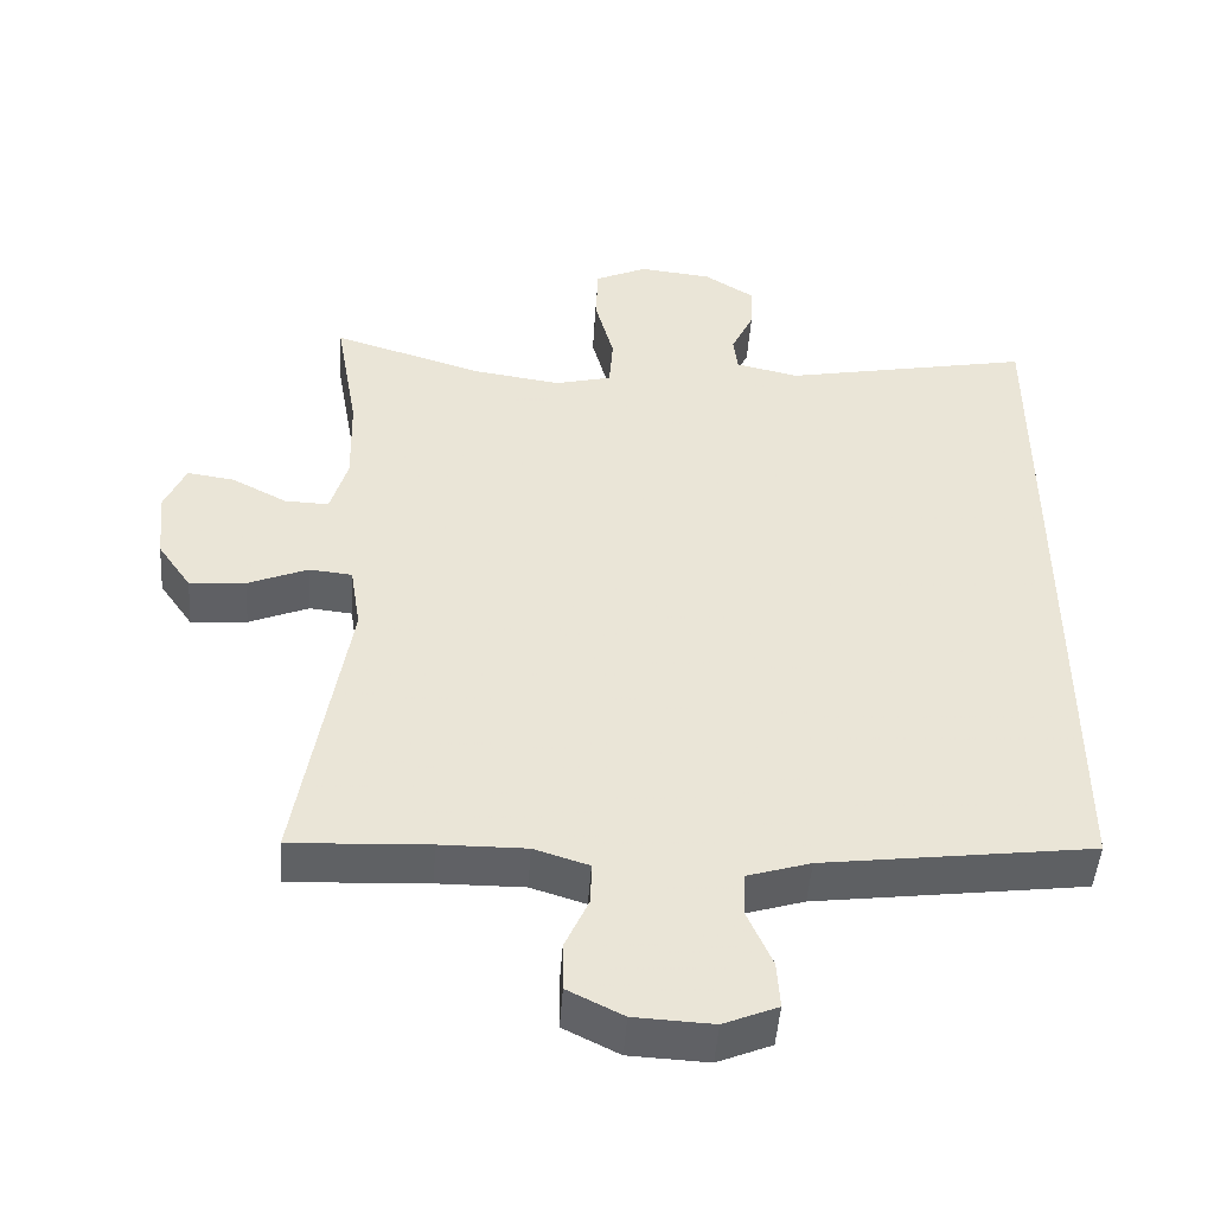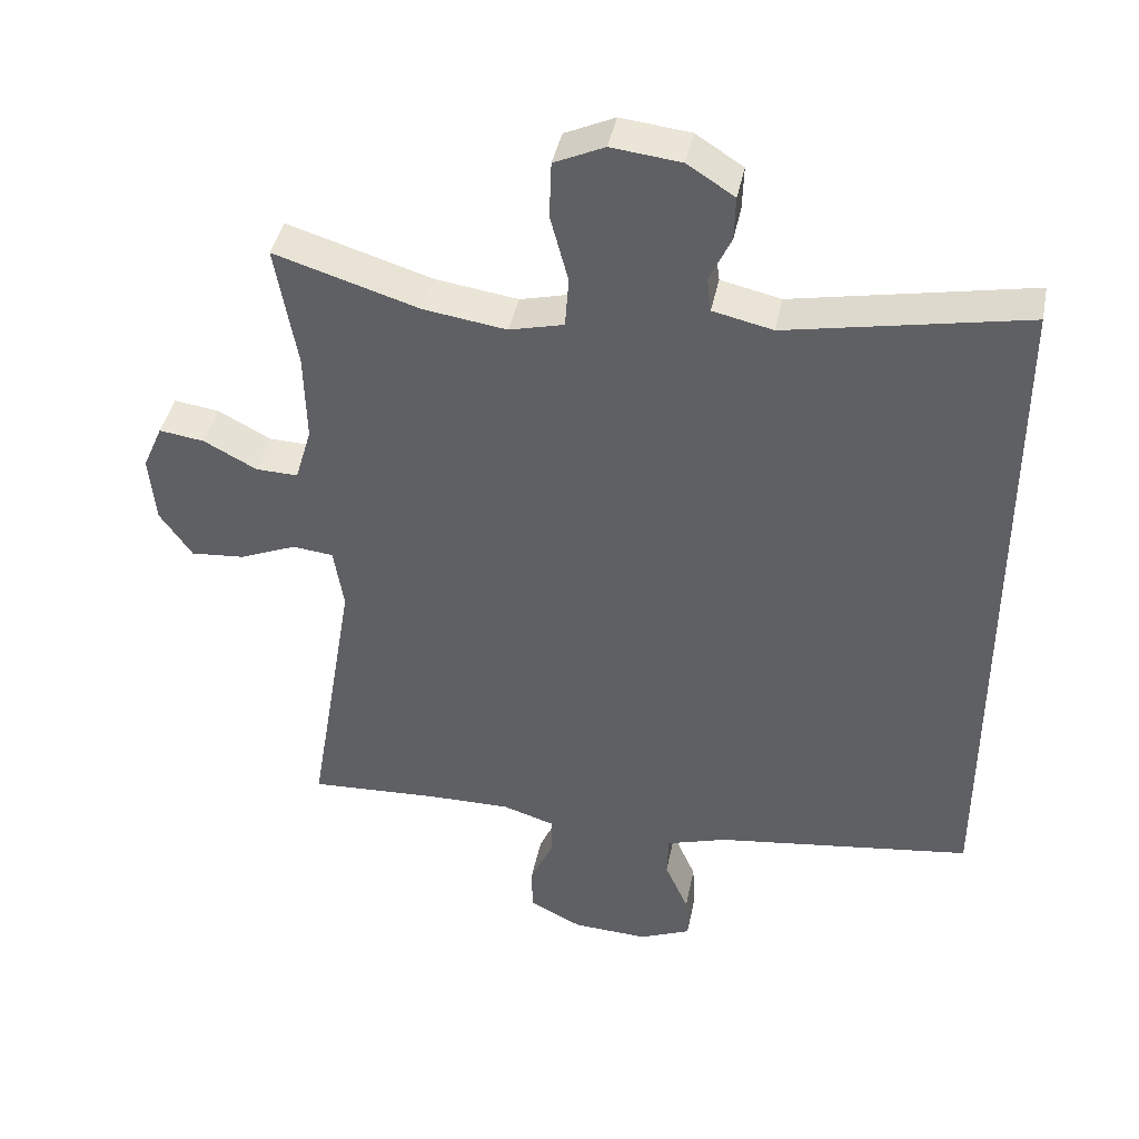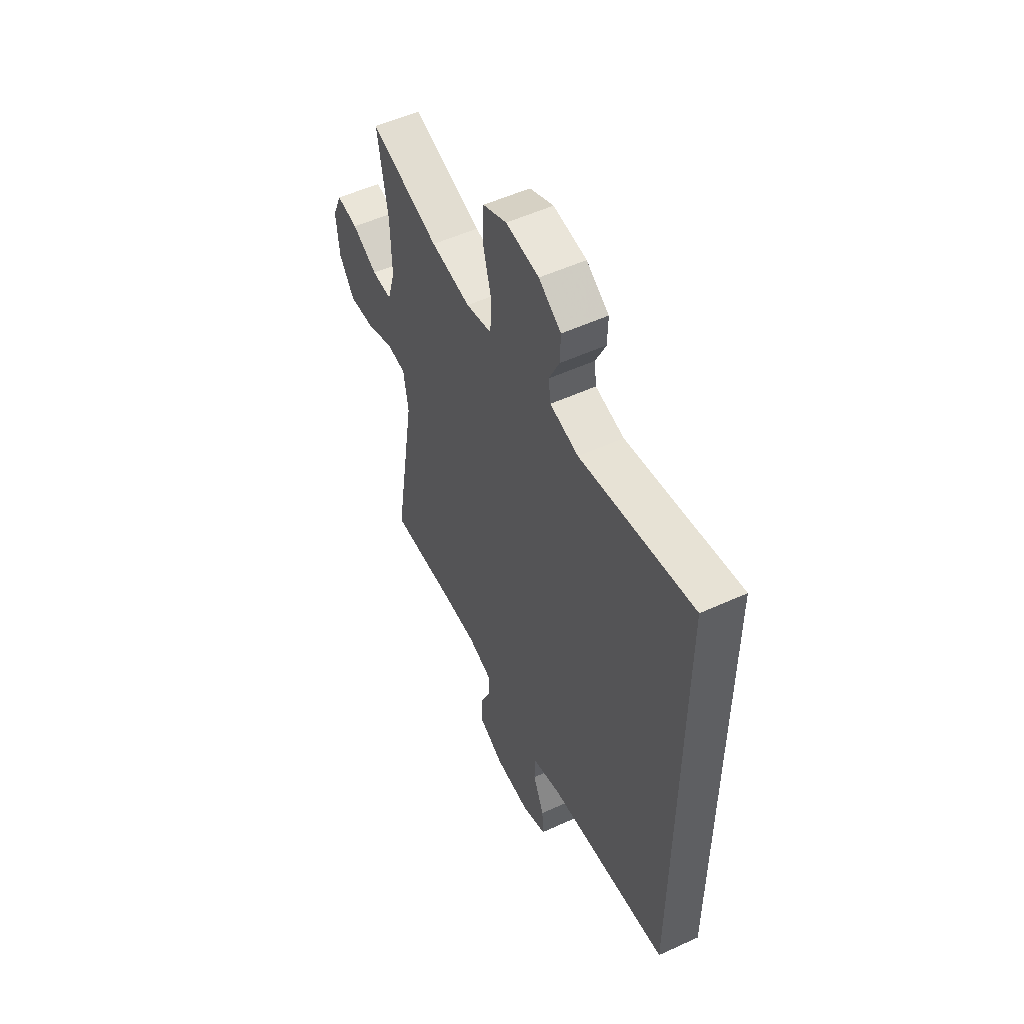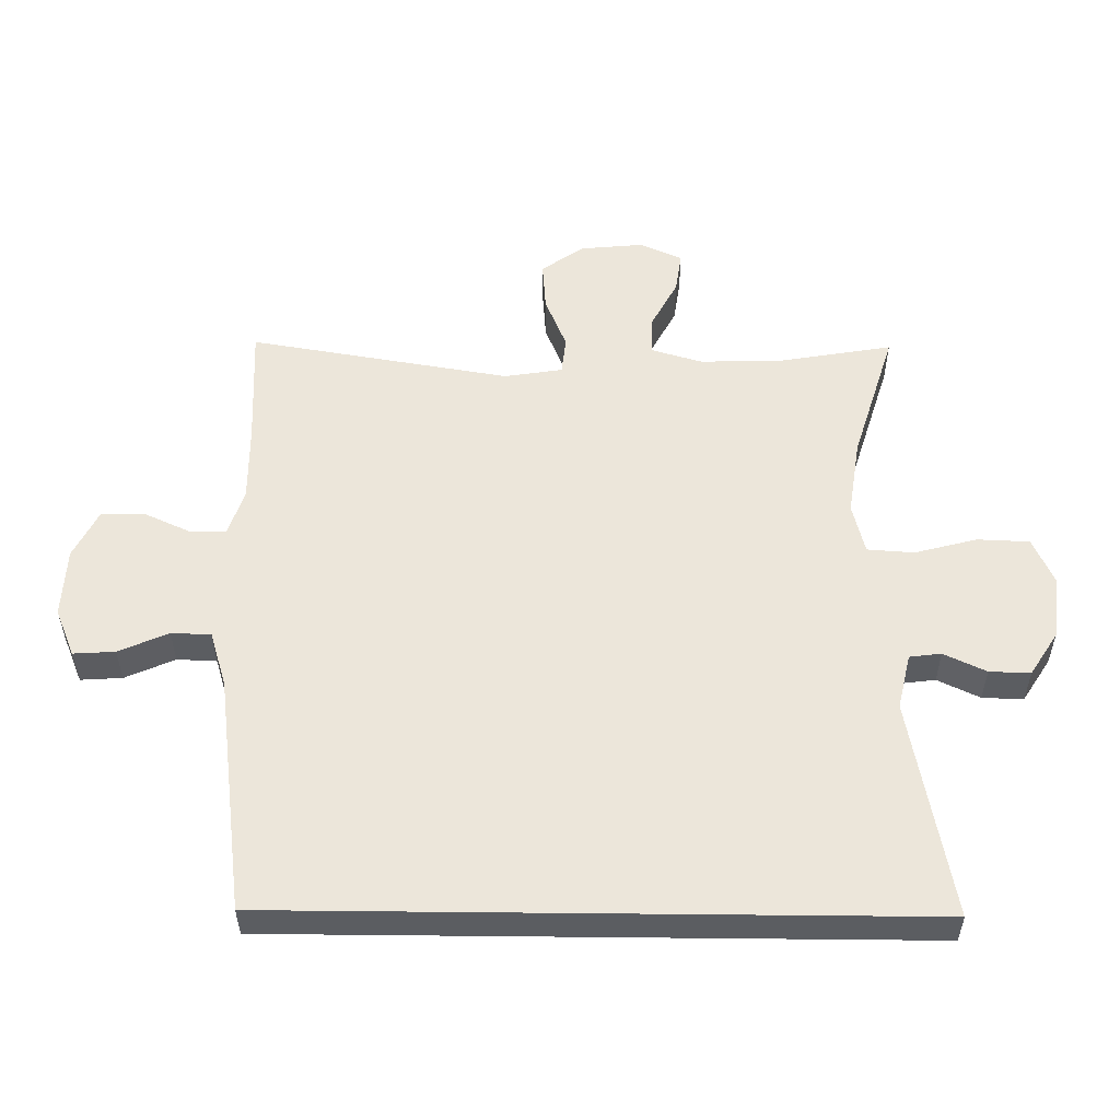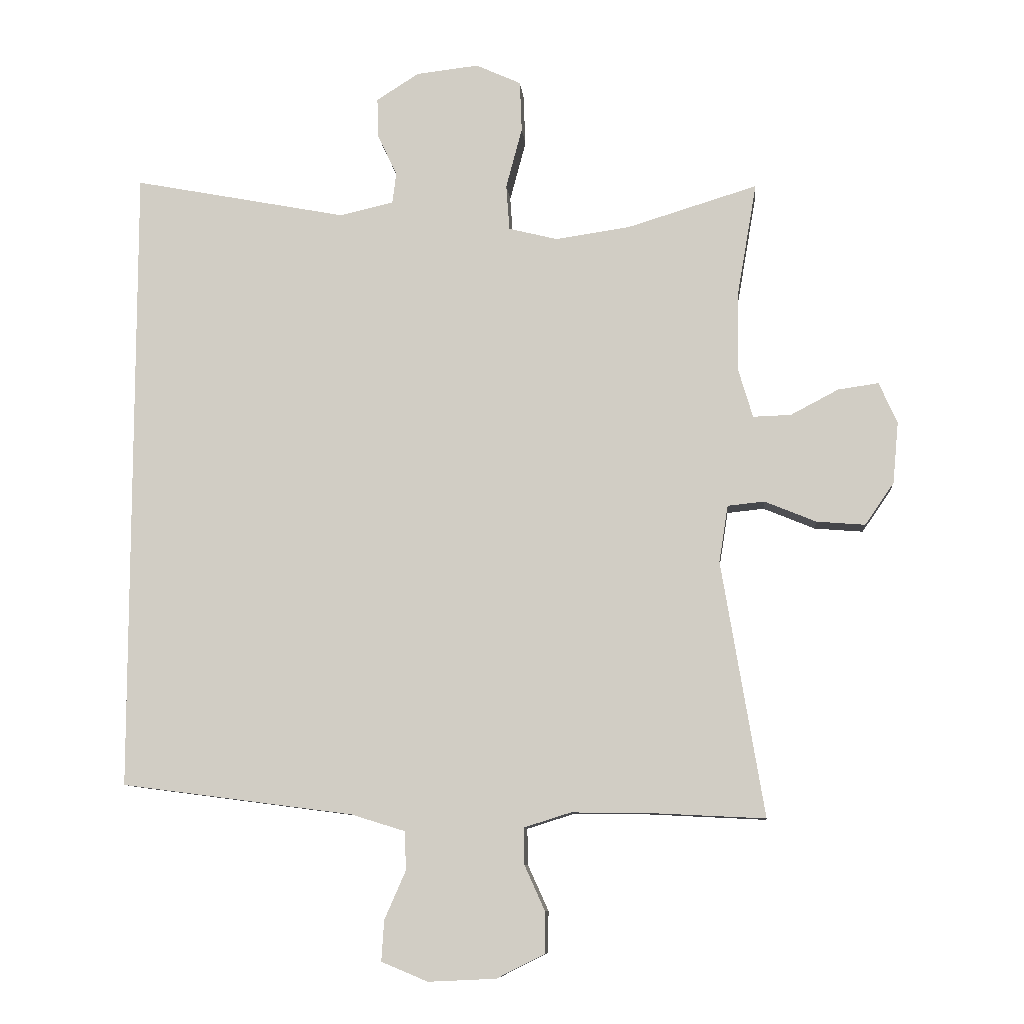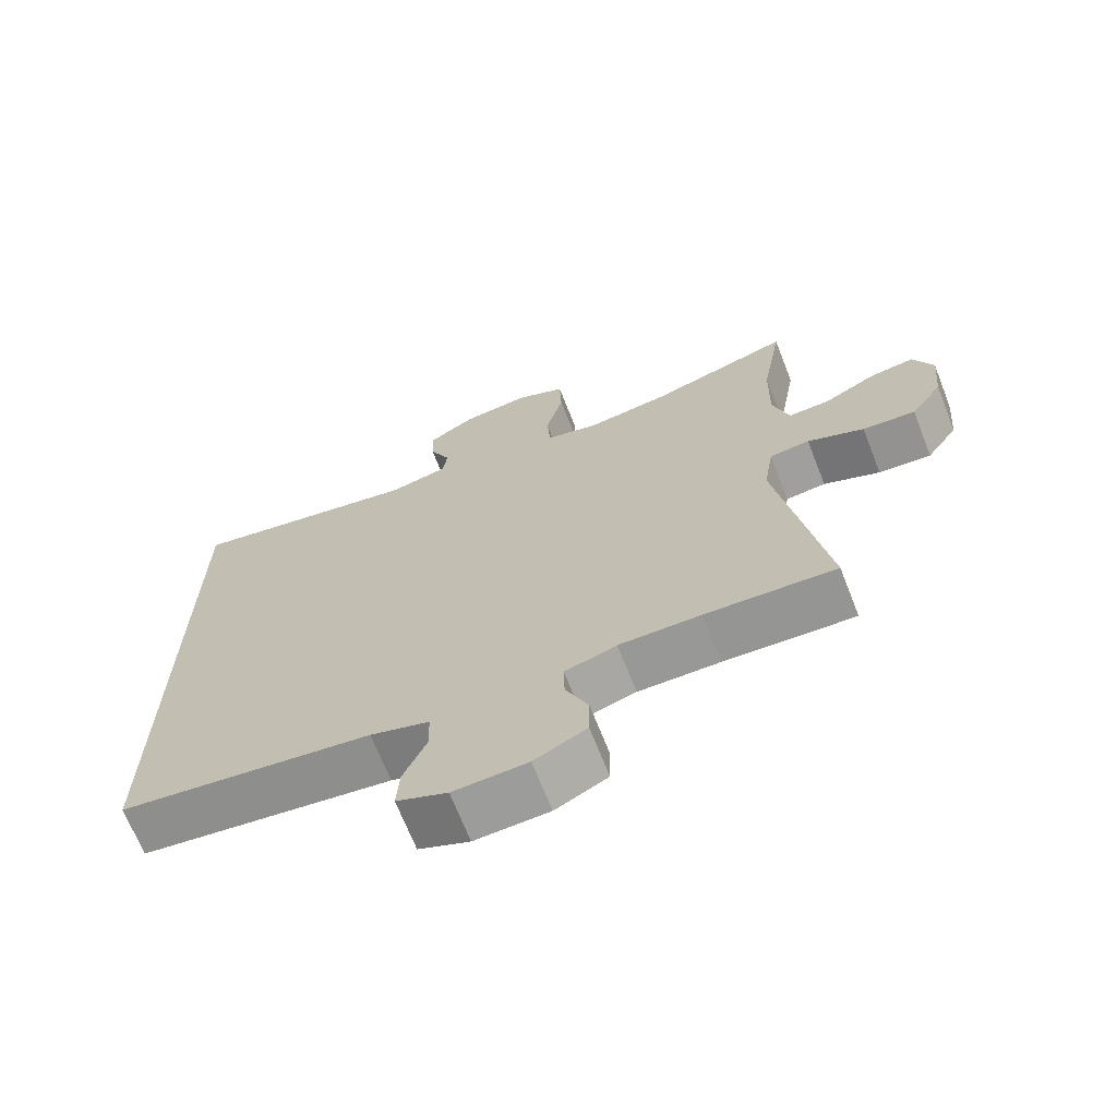
<metadata>
{"format":"obj","ext":"obj","renderer":"f3d","projection":"perspective","resolution":1024,"background":"white","views":[{"elev":-47.5,"azim":176.0,"up":"+Z"},{"elev":41.4,"azim":-168.7,"up":"+Z"},{"elev":53.7,"azim":-116.0,"up":"+Z"},{"elev":54.5,"azim":-89.4,"up":"+Y"},{"elev":-9.3,"azim":5.2,"up":"+Z"},{"elev":-68.7,"azim":21.5,"up":"+Z"}]}
</metadata>
<code>
v -0.5 0.07 0.534
v -0.168 0.07 0.47
v -0.084 0.07 0.489
v -0.078 0.07 0.537
v -0.108 0.07 0.601
v -0.11 0.07 0.663
v -0.044 0.07 0.705
v 0.053 0.07 0.716
v 0.123 0.07 0.684
v 0.126 0.07 0.605
v 0.101 0.07 0.511
v 0.106 0.07 0.44
v 0.182 0.07 0.421
v 0.298 0.07 0.438
v 0.5 0.07 0.5
v 0.47 0.07 0.327
v 0.467 0.07 0.203
v 0.49 0.07 0.125
v 0.549 0.07 0.127
v 0.623 0.07 0.166
v 0.686 0.07 0.175
v 0.714 0.07 0.111
v 0.705 0.07 0.016
v 0.66 0.07 -0.049
v 0.585 0.07 -0.043
v 0.505 0.07 -0.01
v 0.448 0.07 -0.016
v 0.434 0.07 -0.104
v 0.5 0.07 -0.5
v 0.316 0.07 -0.491
v 0.201 0.07 -0.49
v 0.128 0.07 -0.513
v 0.129 0.07 -0.569
v 0.161 0.07 -0.64
v 0.16 0.07 -0.704
v 0.086 0.07 -0.741
v -0.019 0.07 -0.746
v -0.091 0.07 -0.716
v -0.087 0.07 -0.653
v -0.054 0.07 -0.578
v -0.056 0.07 -0.518
v -0.14 0.07 -0.492
v -0.5 0.07 -0.445
v -0.5 0 0.534
v -0.168 0 0.47
v -0.084 0 0.489
v -0.078 0 0.537
v -0.108 0 0.601
v -0.11 0 0.663
v -0.044 0 0.705
v 0.053 0 0.716
v 0.123 0 0.684
v 0.126 0 0.605
v 0.101 0 0.511
v 0.106 0 0.44
v 0.182 0 0.421
v 0.298 0 0.438
v 0.5 0 0.5
v 0.47 0 0.327
v 0.467 0 0.203
v 0.49 0 0.125
v 0.549 0 0.127
v 0.623 0 0.166
v 0.686 0 0.175
v 0.714 0 0.111
v 0.705 0 0.016
v 0.66 0 -0.049
v 0.585 0 -0.043
v 0.505 0 -0.01
v 0.448 0 -0.016
v 0.434 0 -0.104
v 0.5 0 -0.5
v 0.316 0 -0.491
v 0.201 0 -0.49
v 0.128 0 -0.513
v 0.129 0 -0.569
v 0.161 0 -0.64
v 0.16 0 -0.704
v 0.086 0 -0.741
v -0.019 0 -0.746
v -0.091 0 -0.716
v -0.087 0 -0.653
v -0.054 0 -0.578
v -0.056 0 -0.518
v -0.14 0 -0.492
v -0.5 0 -0.445
f 42 43 1 2
f 41 42 2 3
f 40 41 3 4
f 38 39 40
f 37 38 40
f 36 37 40
f 35 36 40
f 34 35 40
f 33 34 40
f 32 33 40 4
f 31 32 4
f 30 31 4
f 28 29 30 4
f 4 5 6
f 28 4 6
f 27 28 6
f 26 27 6
f 24 25 26
f 23 24 26
f 22 23 26
f 21 22 26
f 20 21 26
f 19 20 26
f 18 19 26
f 17 18 26
f 14 15 16
f 13 14 16 17
f 12 13 17 26
f 9 10 11
f 8 9 11
f 7 8 11
f 6 7 11
f 6 11 12
f 6 12 26
f 45 44 86 85
f 46 45 85 84
f 47 46 84 83
f 83 82 81
f 83 81 80
f 83 80 79
f 83 79 78
f 83 78 77
f 83 77 76
f 47 83 76 75
f 47 75 74
f 47 74 73
f 47 73 72 71
f 49 48 47
f 49 47 71
f 49 71 70
f 49 70 69
f 69 68 67
f 69 67 66
f 69 66 65
f 69 65 64
f 69 64 63
f 69 63 62
f 69 62 61
f 69 61 60
f 59 58 57
f 60 59 57 56
f 69 60 56 55
f 54 53 52
f 54 52 51
f 54 51 50
f 54 50 49
f 55 54 49
f 69 55 49
f 1 44 45 2
f 2 45 46 3
f 3 46 47 4
f 4 47 48 5
f 5 48 49 6
f 6 49 50 7
f 7 50 51 8
f 8 51 52 9
f 9 52 53 10
f 10 53 54 11
f 11 54 55 12
f 12 55 56 13
f 13 56 57 14
f 14 57 58 15
f 15 58 59 16
f 16 59 60 17
f 17 60 61 18
f 18 61 62 19
f 19 62 63 20
f 20 63 64 21
f 21 64 65 22
f 22 65 66 23
f 23 66 67 24
f 24 67 68 25
f 25 68 69 26
f 26 69 70 27
f 27 70 71 28
f 28 71 72 29
f 29 72 73 30
f 30 73 74 31
f 31 74 75 32
f 32 75 76 33
f 33 76 77 34
f 34 77 78 35
f 35 78 79 36
f 36 79 80 37
f 37 80 81 38
f 38 81 82 39
f 39 82 83 40
f 40 83 84 41
f 41 84 85 42
f 42 85 86 43
f 43 86 44 1

</code>
